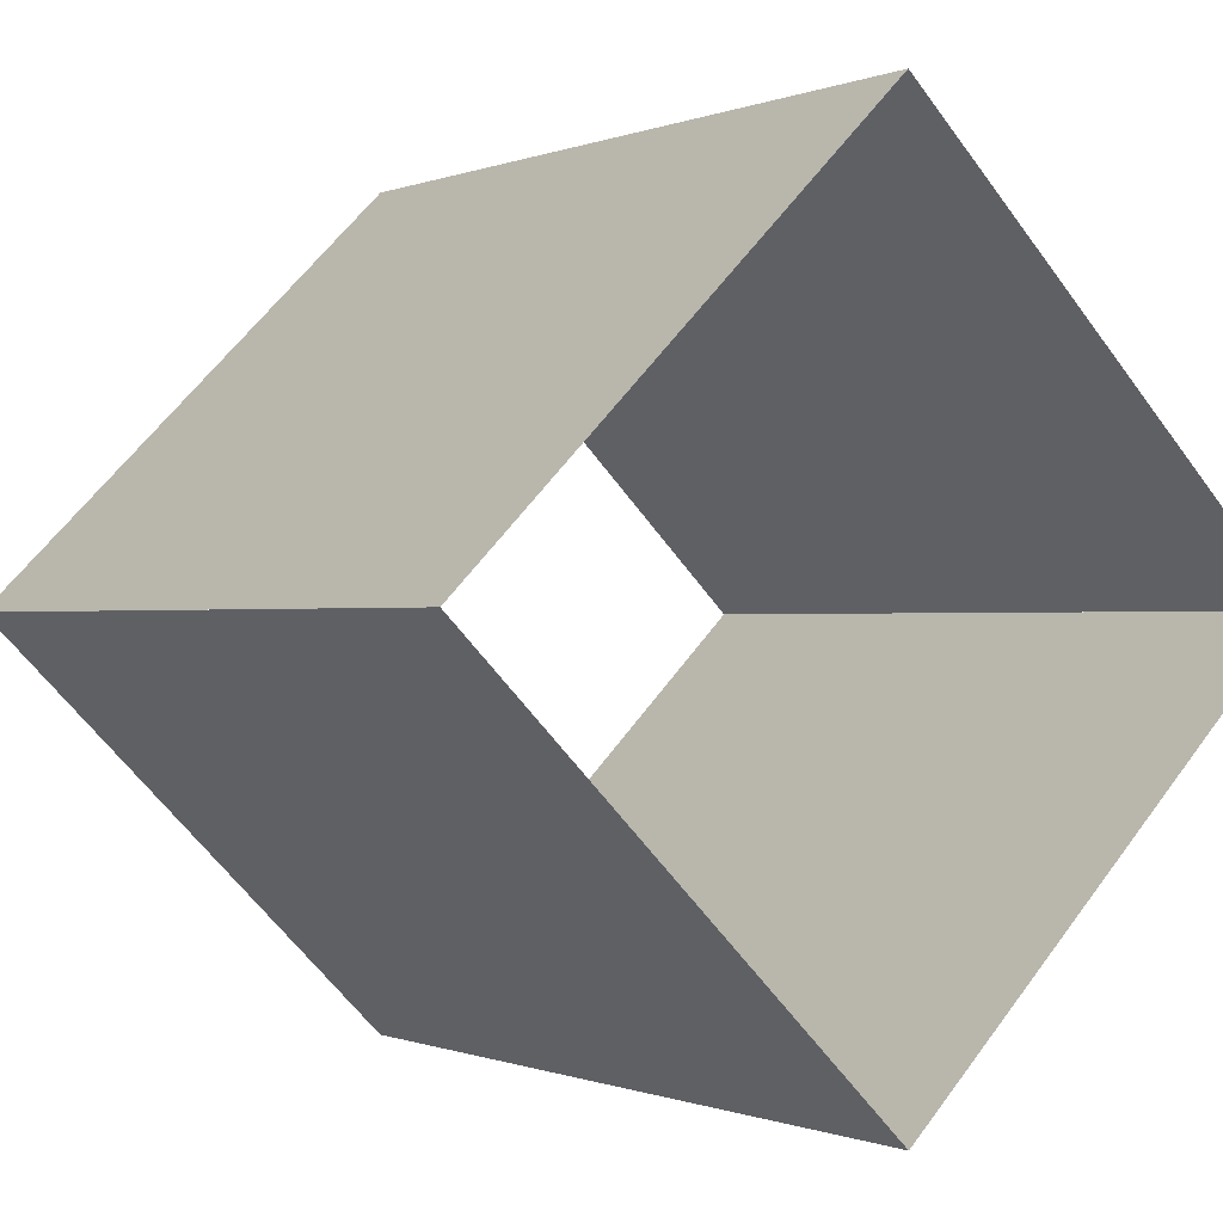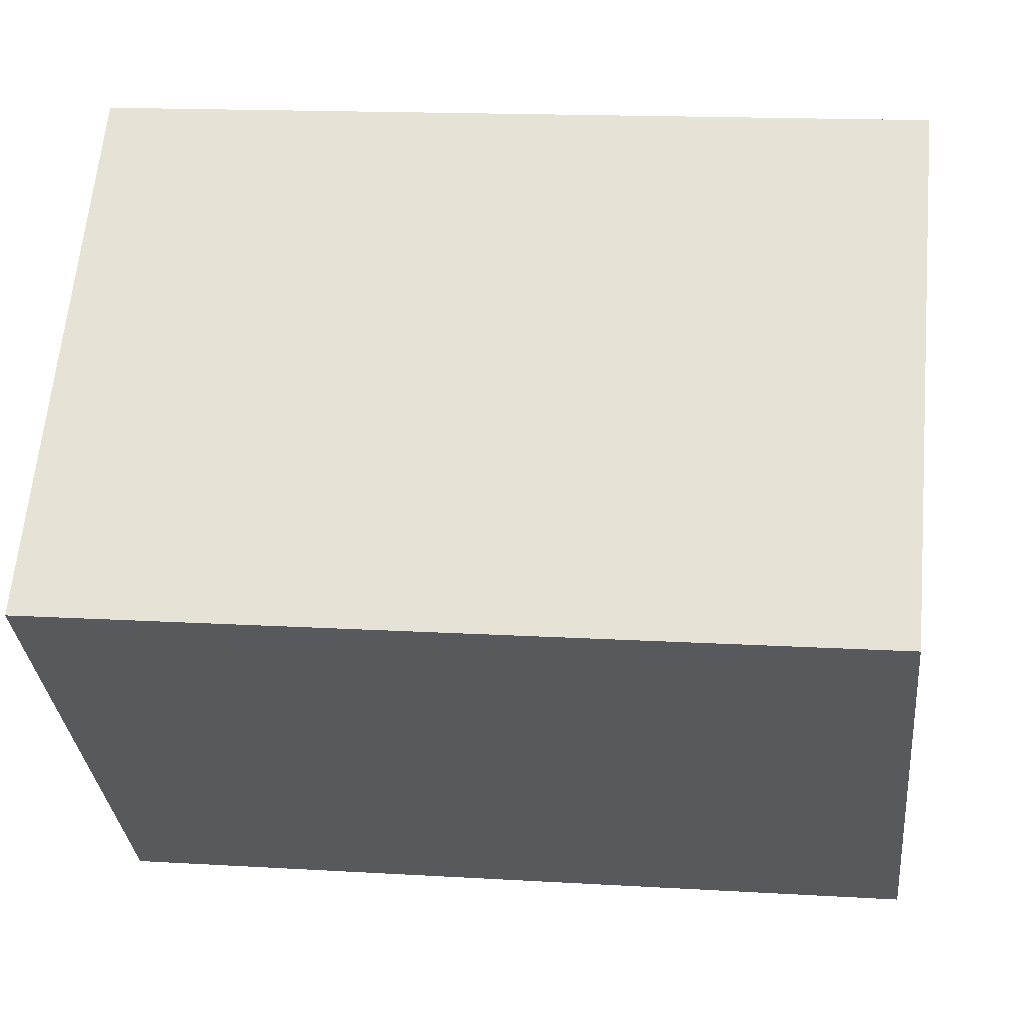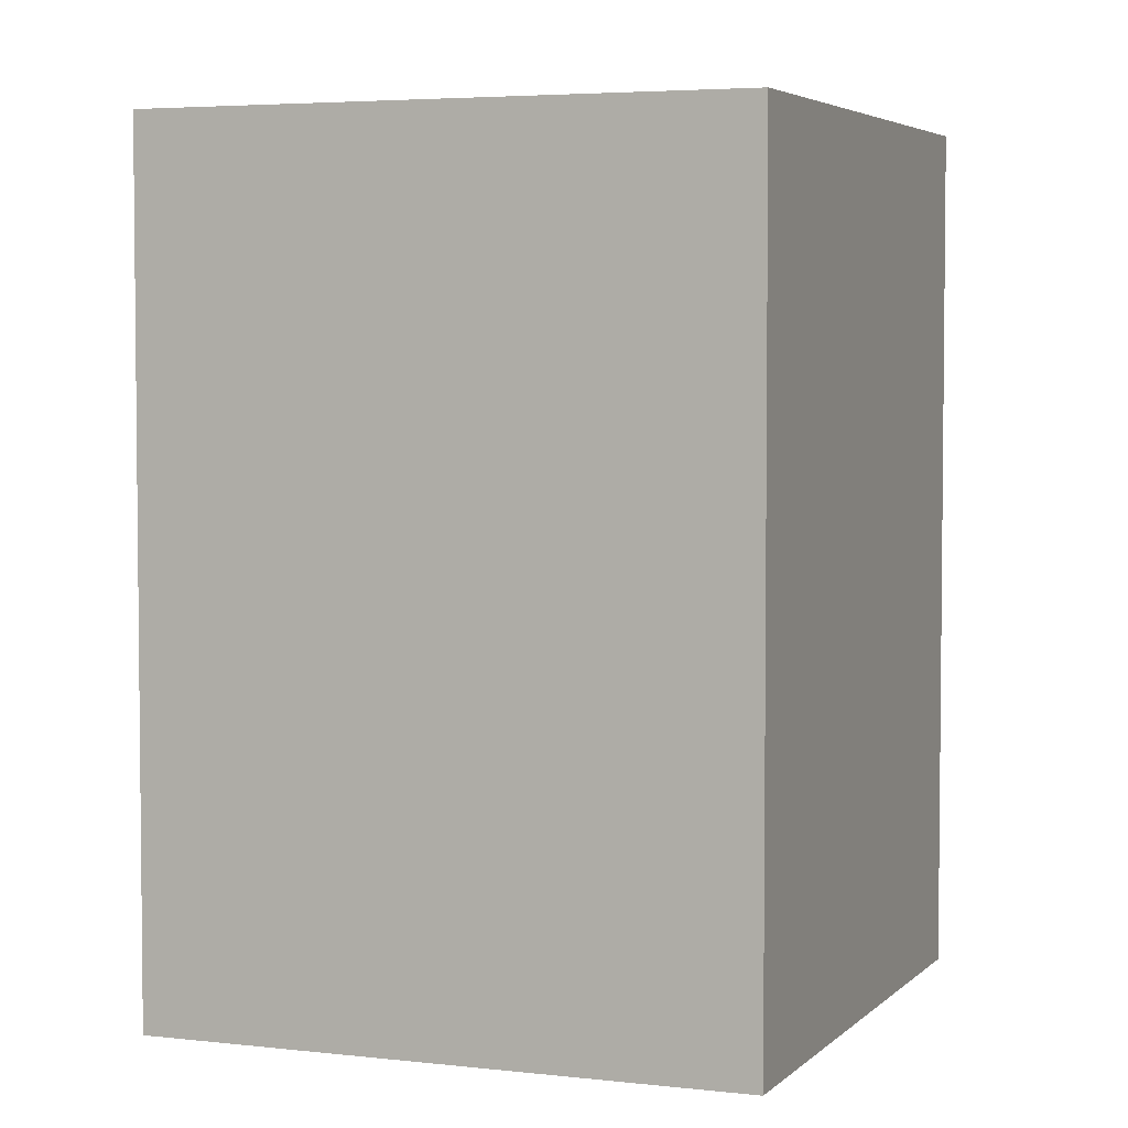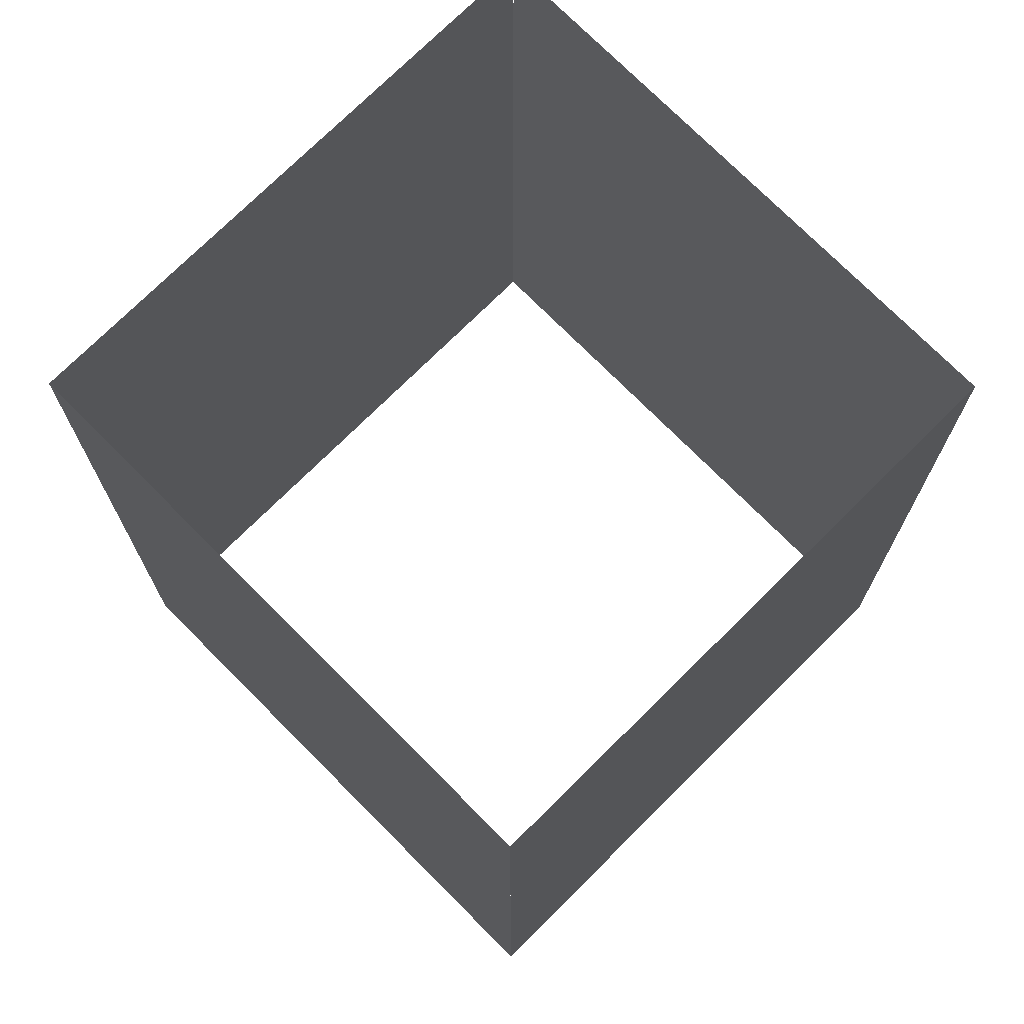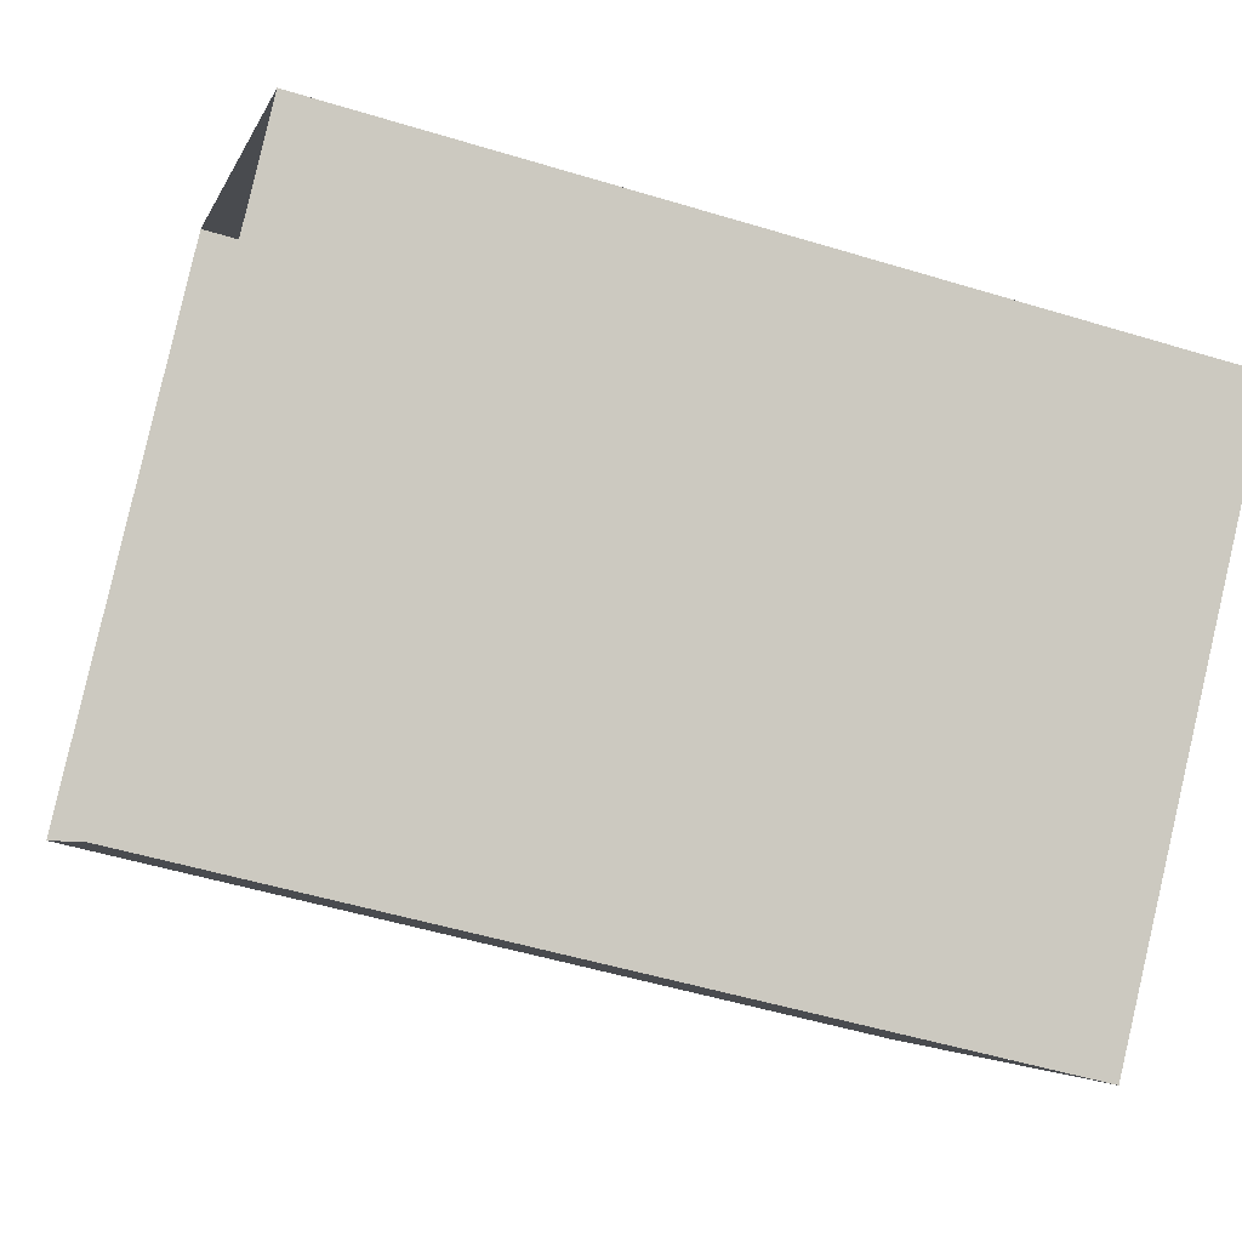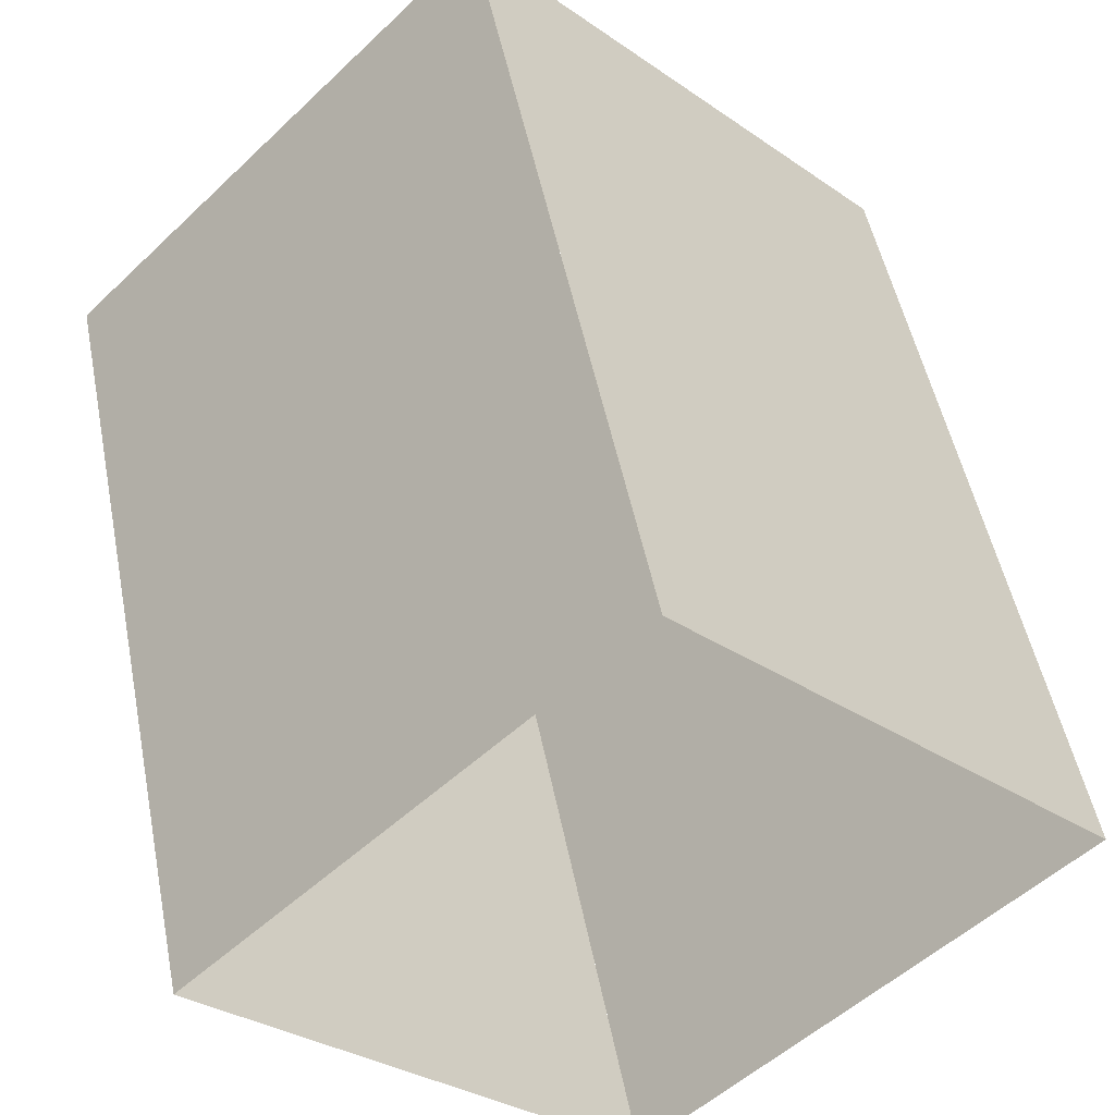
<metadata>
{"format":"obj","ext":"obj","renderer":"f3d","projection":"perspective","resolution":1024,"background":"white","views":[{"elev":-0.3,"azim":146.7,"up":"+Z"},{"elev":15.3,"azim":97.3,"up":"+Z"},{"elev":4.2,"azim":-113.5,"up":"+Y"},{"elev":74.1,"azim":0.2,"up":"+Y"},{"elev":-50.3,"azim":-108.6,"up":"+Z"},{"elev":49.9,"azim":-11.1,"up":"+Z"}]}
</metadata>
<code>
o Plane.003
v -0.5 0.5 2e-06
v -0.5 -0.5 2e-06
v -2e-06 0.5 0.5
v -2e-06 -0.5 0.5
f 1 2 4 3
o Plane.002
v -2e-06 0.5 -0.5
v -2e-06 -0.5 -0.5
v -0.5 0.5 -2e-06
v -0.5 -0.5 -2e-06
f 5 6 8 7
o Plane.001
v 0.5 0.5 -2e-06
v 0.5 -0.5 -2e-06
v 2e-06 0.5 -0.5
v 2e-06 -0.5 -0.5
f 9 10 12 11
o Plane
v 2e-06 0.5 0.5
v 2e-06 -0.5 0.5
v 0.5 0.5 2e-06
v 0.5 -0.5 2e-06
f 13 14 16 15

</code>
